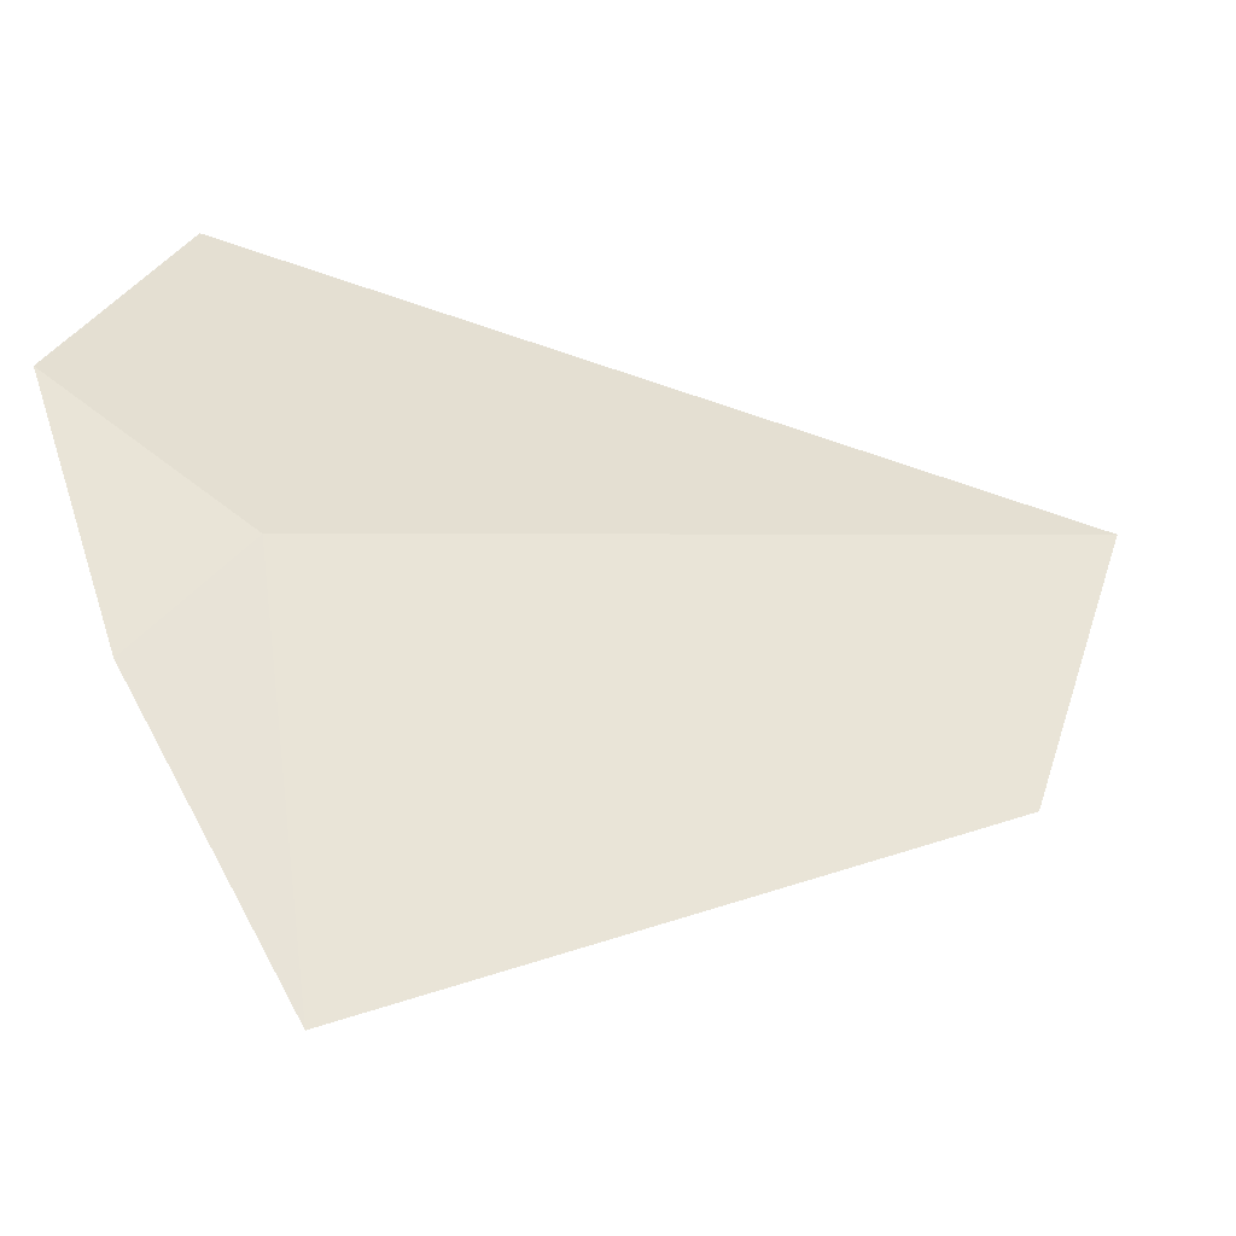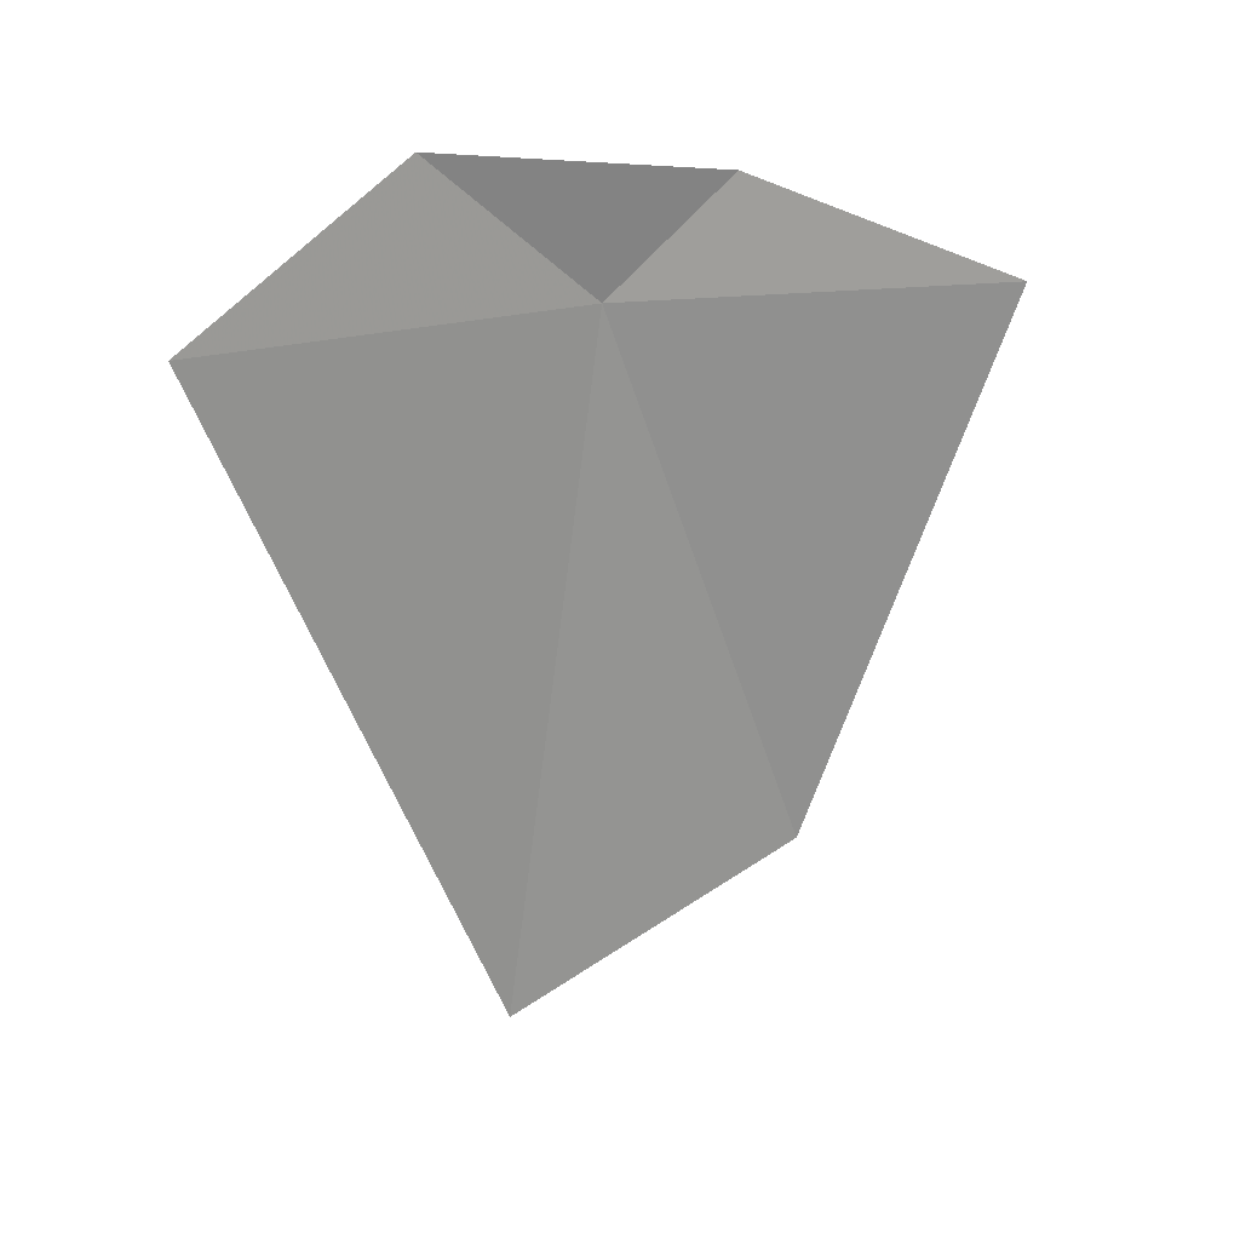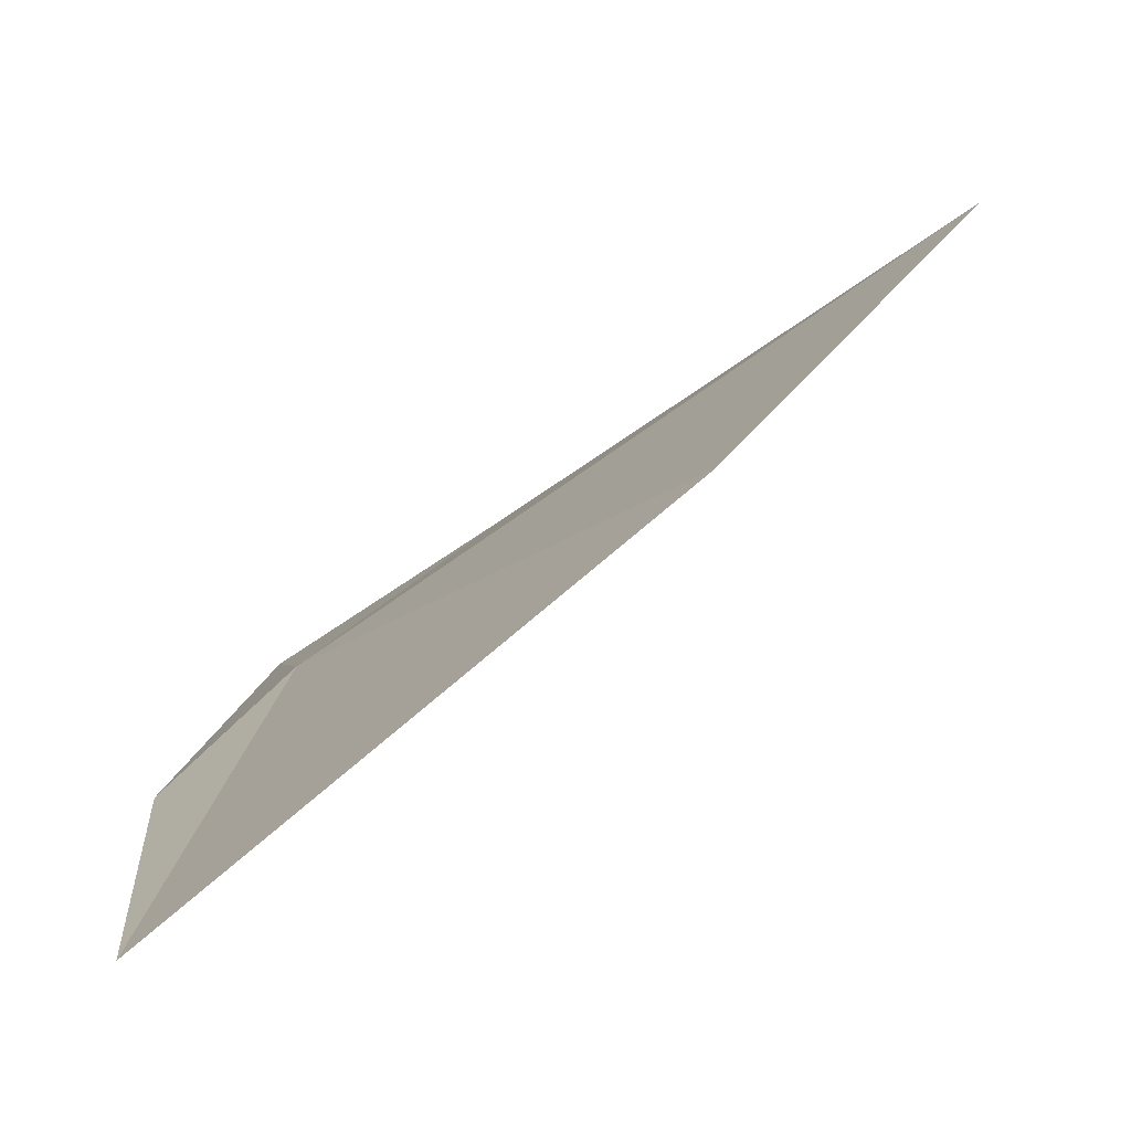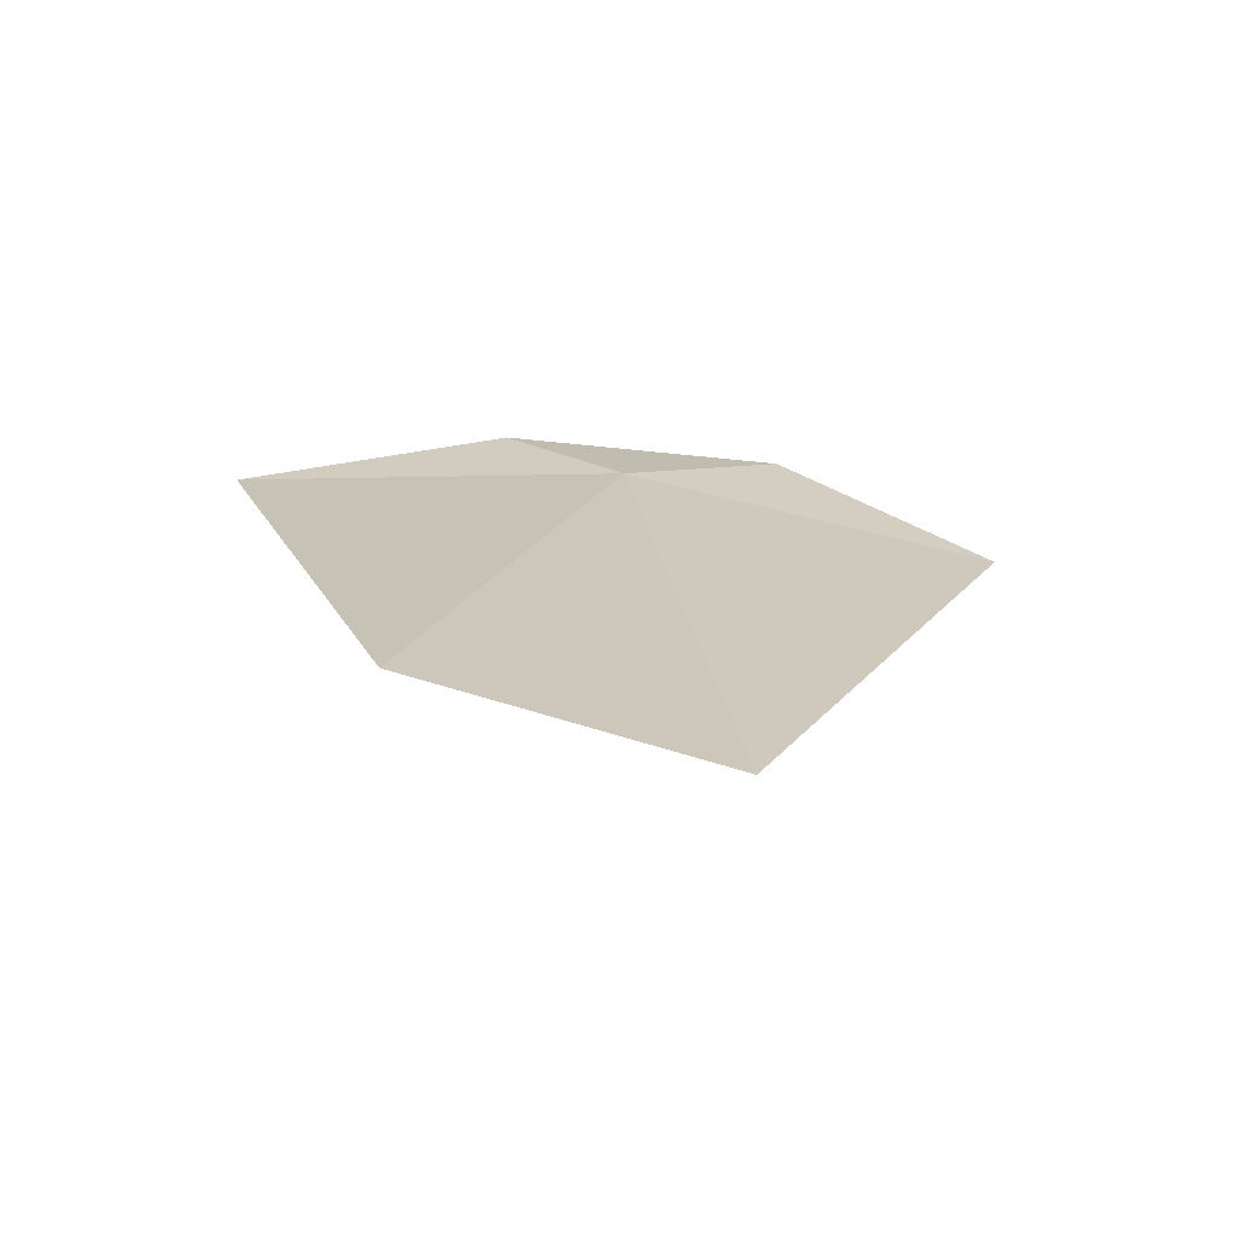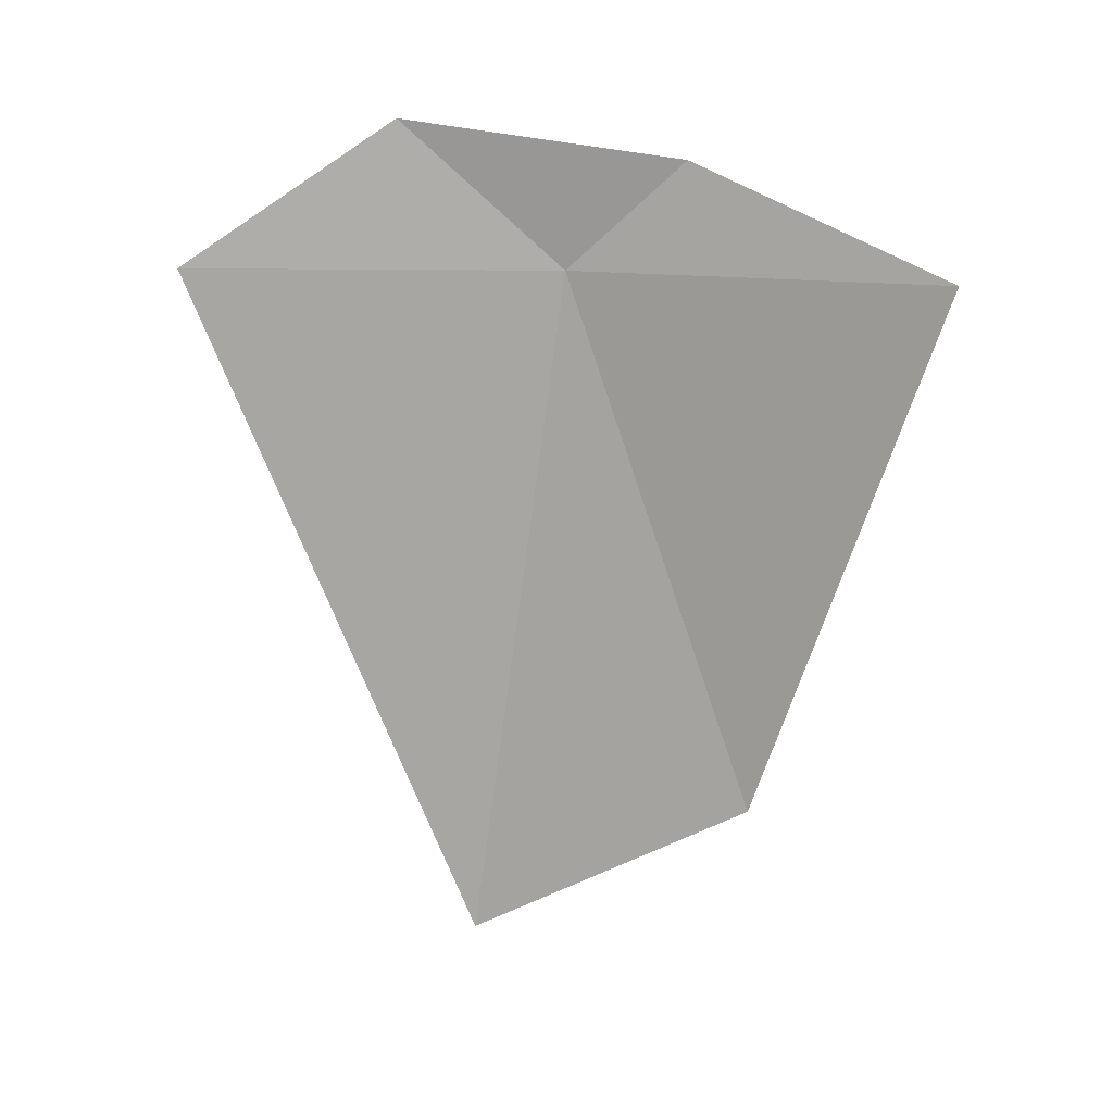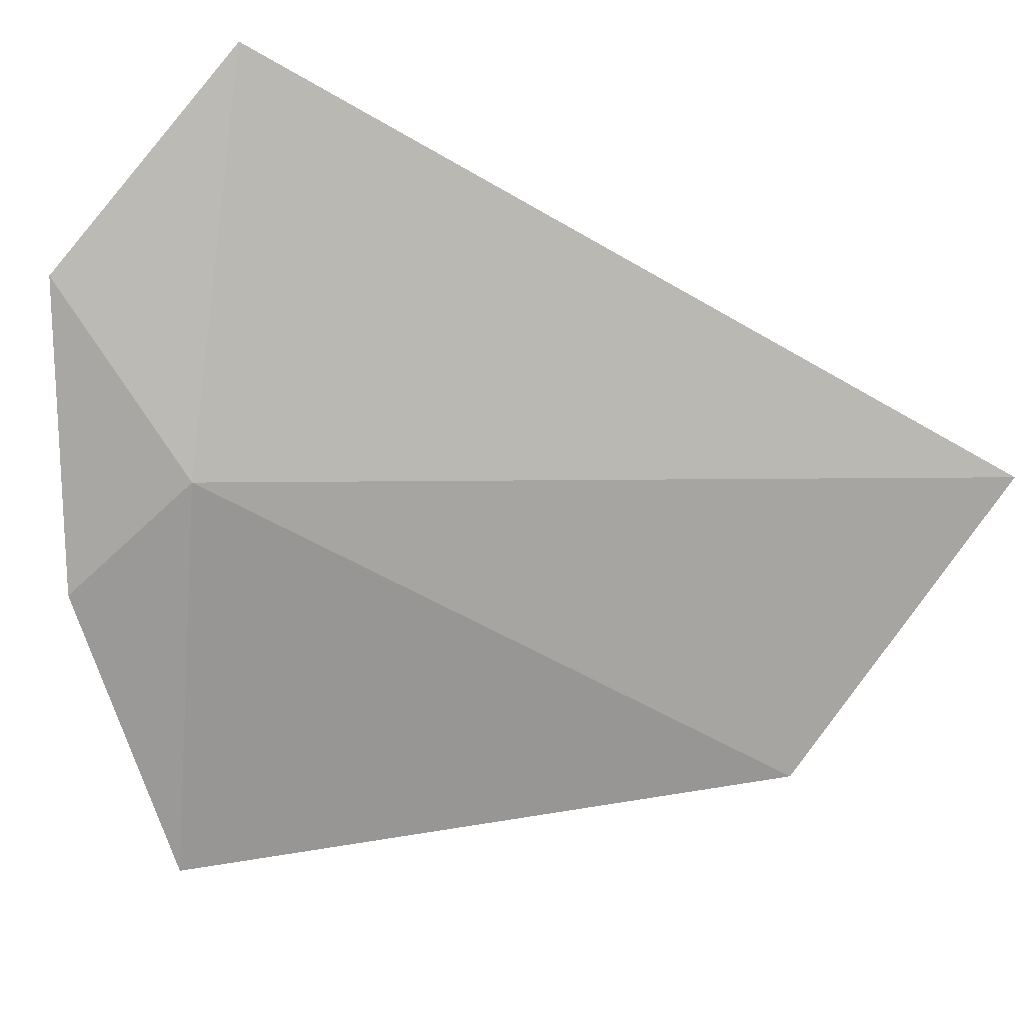
<metadata>
{"format":"obj","ext":"obj","renderer":"f3d","projection":"perspective","resolution":1024,"background":"white","views":[{"elev":-14.0,"azim":69.3,"up":"+Y"},{"elev":23.4,"azim":-78.0,"up":"+Z"},{"elev":-39.7,"azim":134.6,"up":"+Y"},{"elev":-69.6,"azim":113.5,"up":"+Z"},{"elev":14.5,"azim":-50.0,"up":"+Z"},{"elev":42.4,"azim":101.1,"up":"+Y"}]}
</metadata>
<code>
v 2.855 3.418 1.957
v 2.856 3.414 1.961
v 2.86 3.406 1.957
v 2.851 3.422 1.962
v 2.847 3.428 1.957
v 2.858 3.412 1.939
v 2.853 3.42 1.933
f 1 2 3
f 1 4 2
f 1 5 4
f 1 6 7
f 1 3 6
f 1 7 5

</code>
